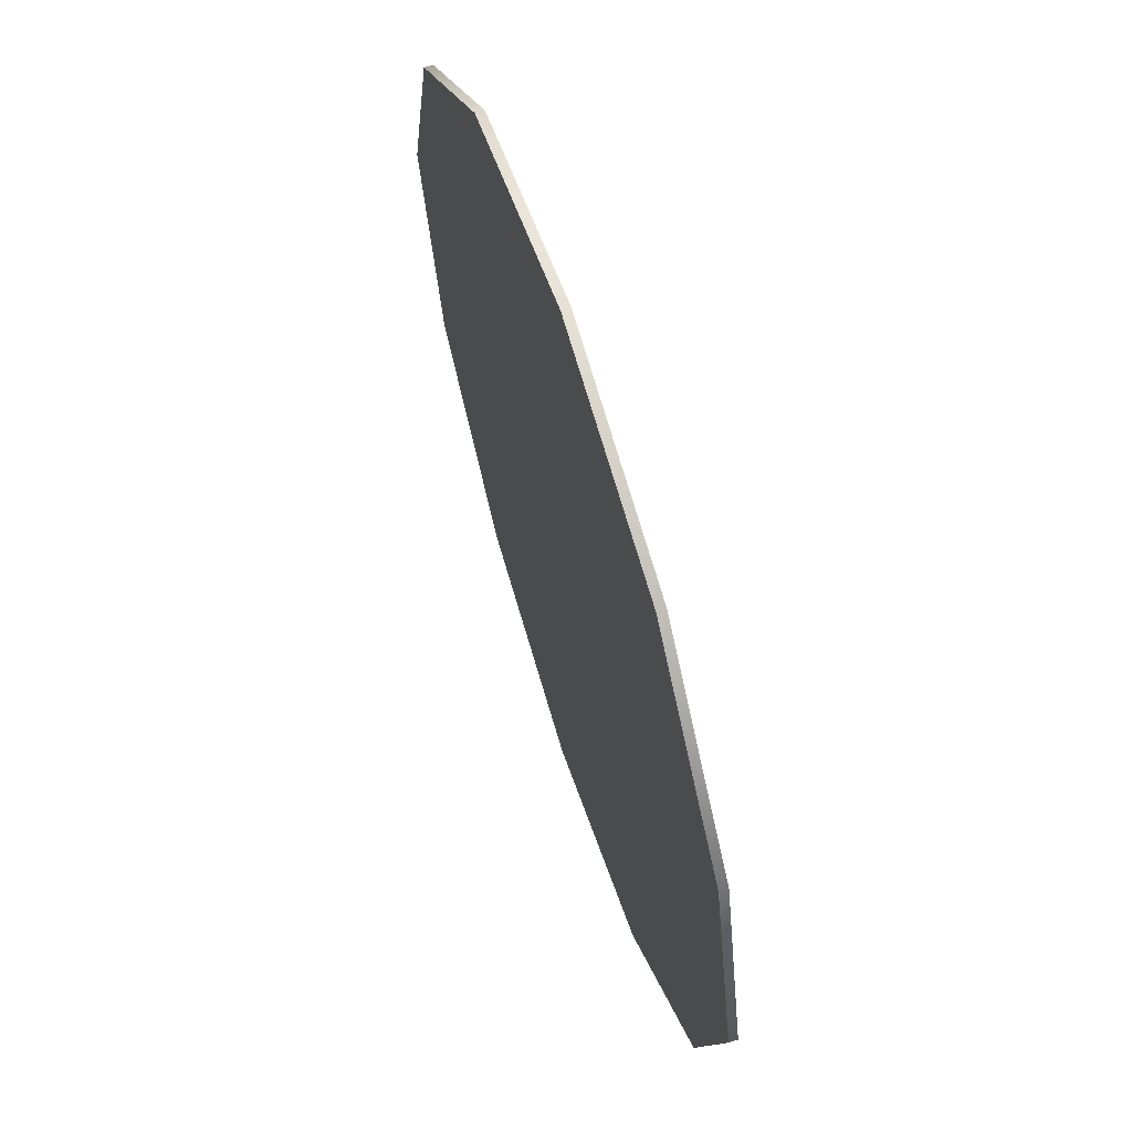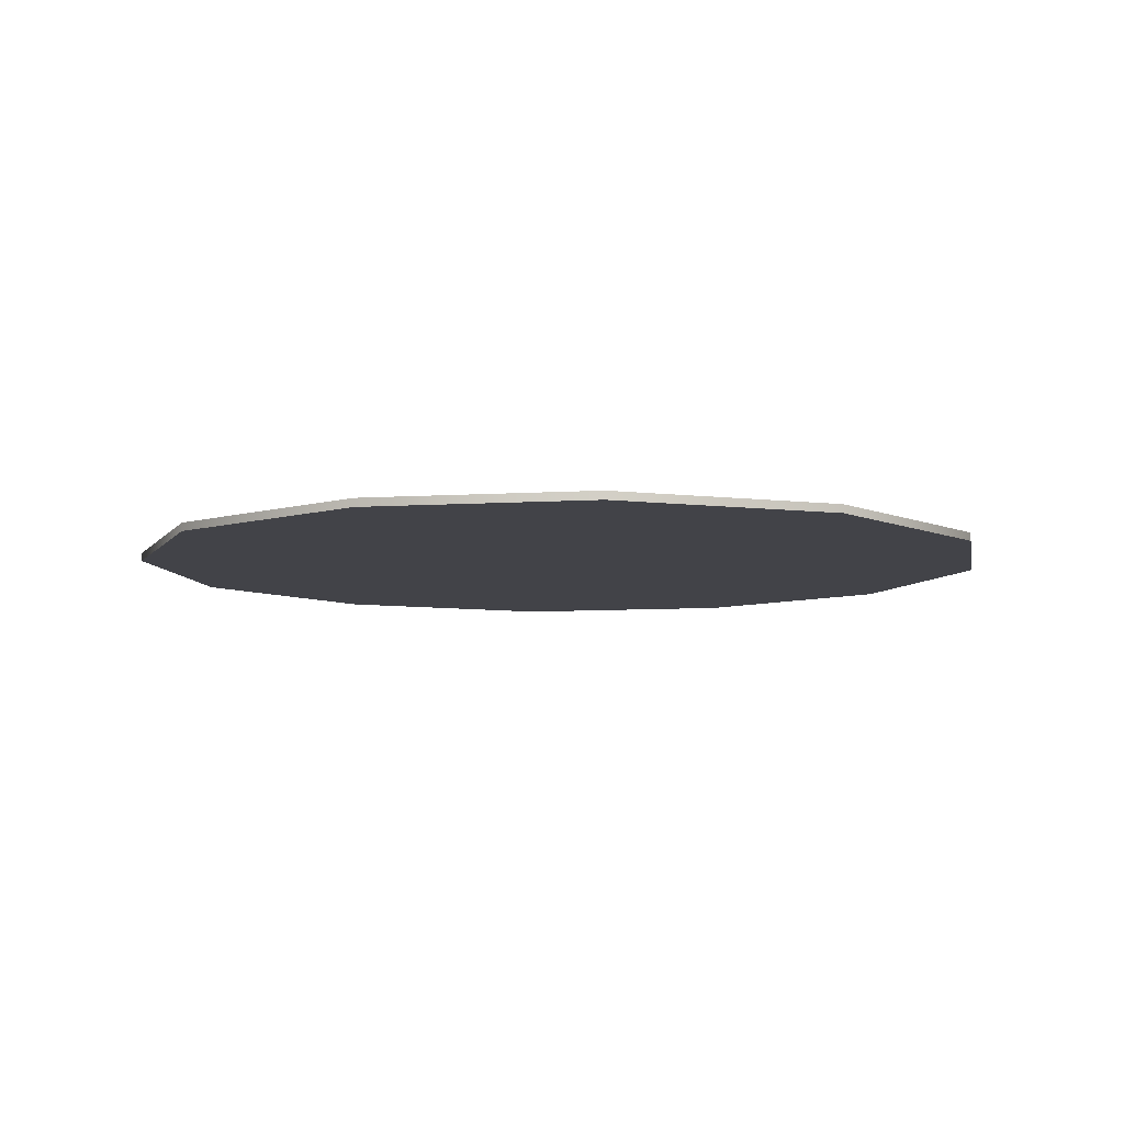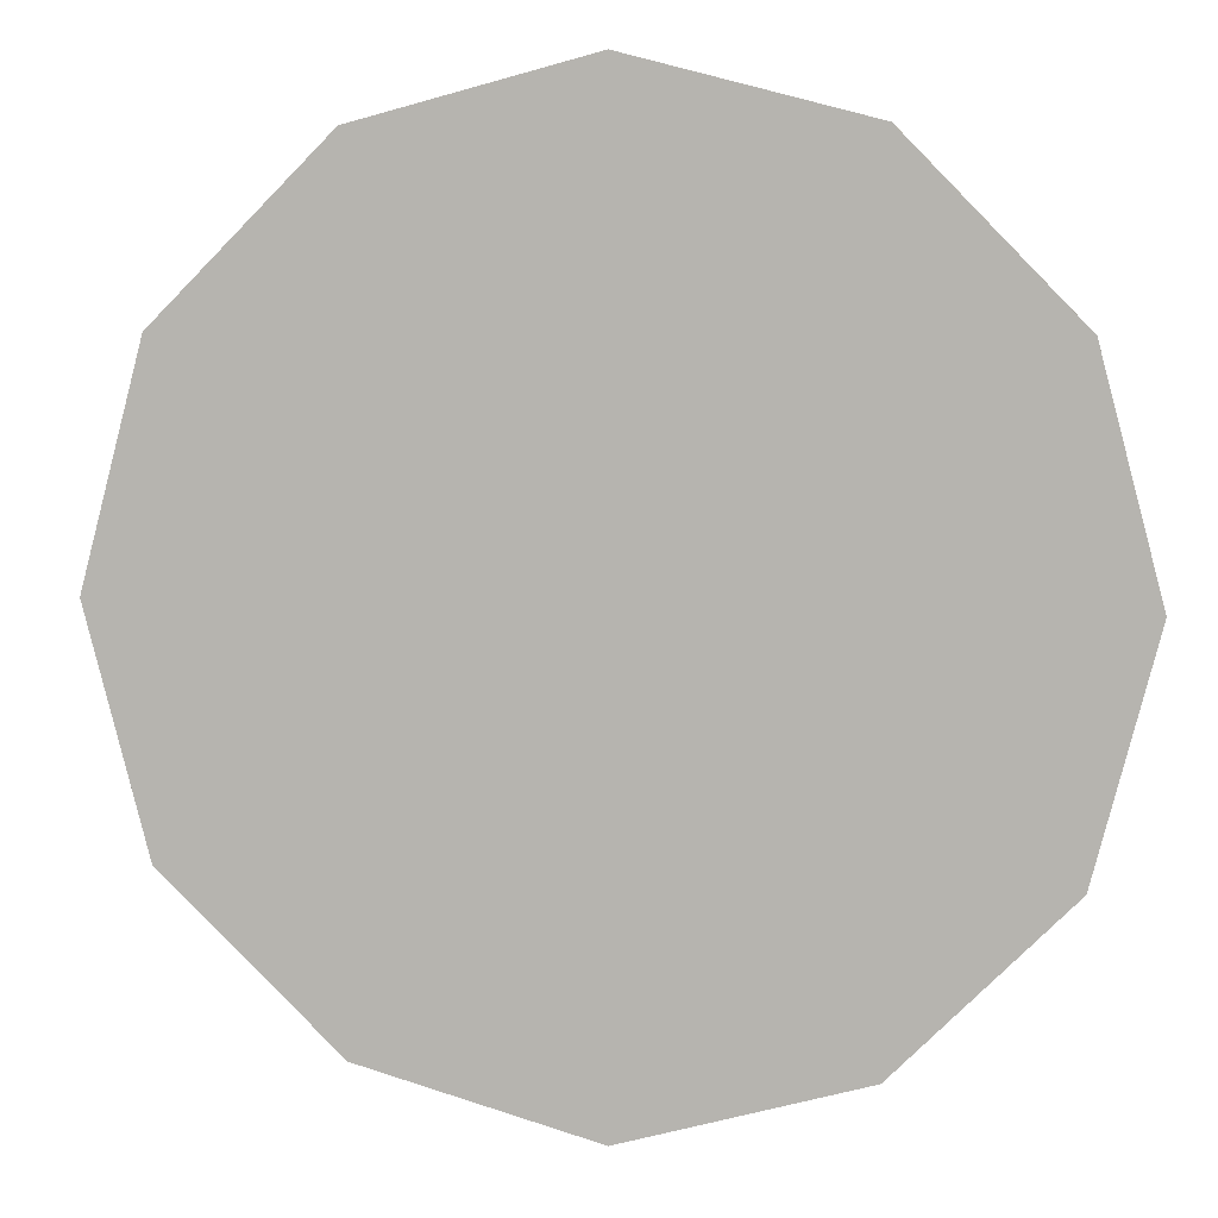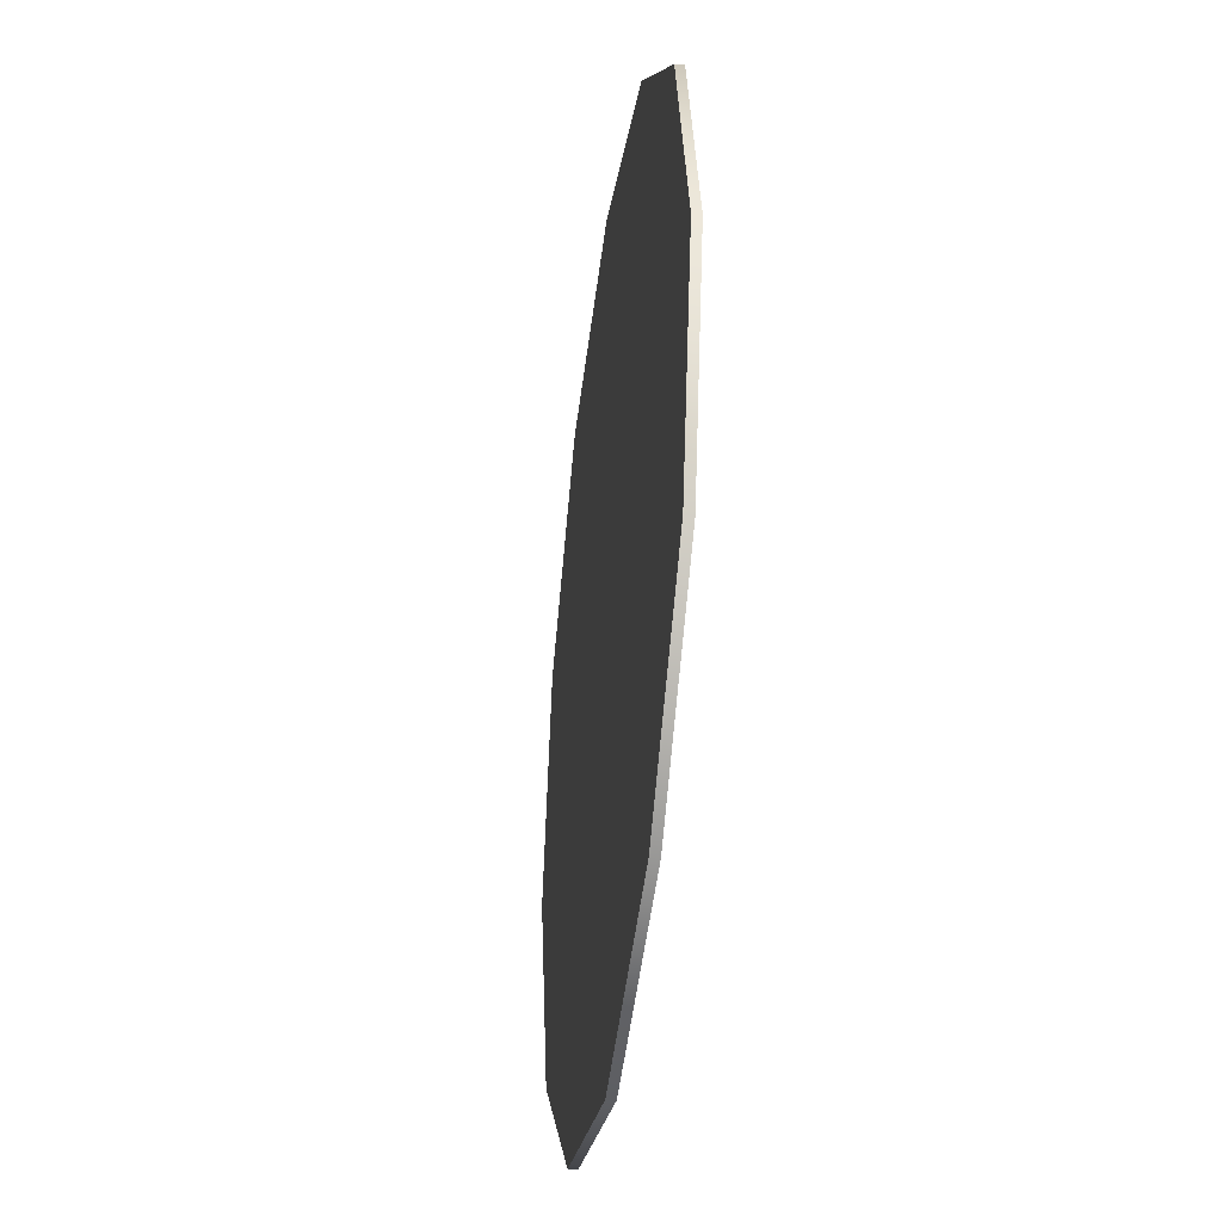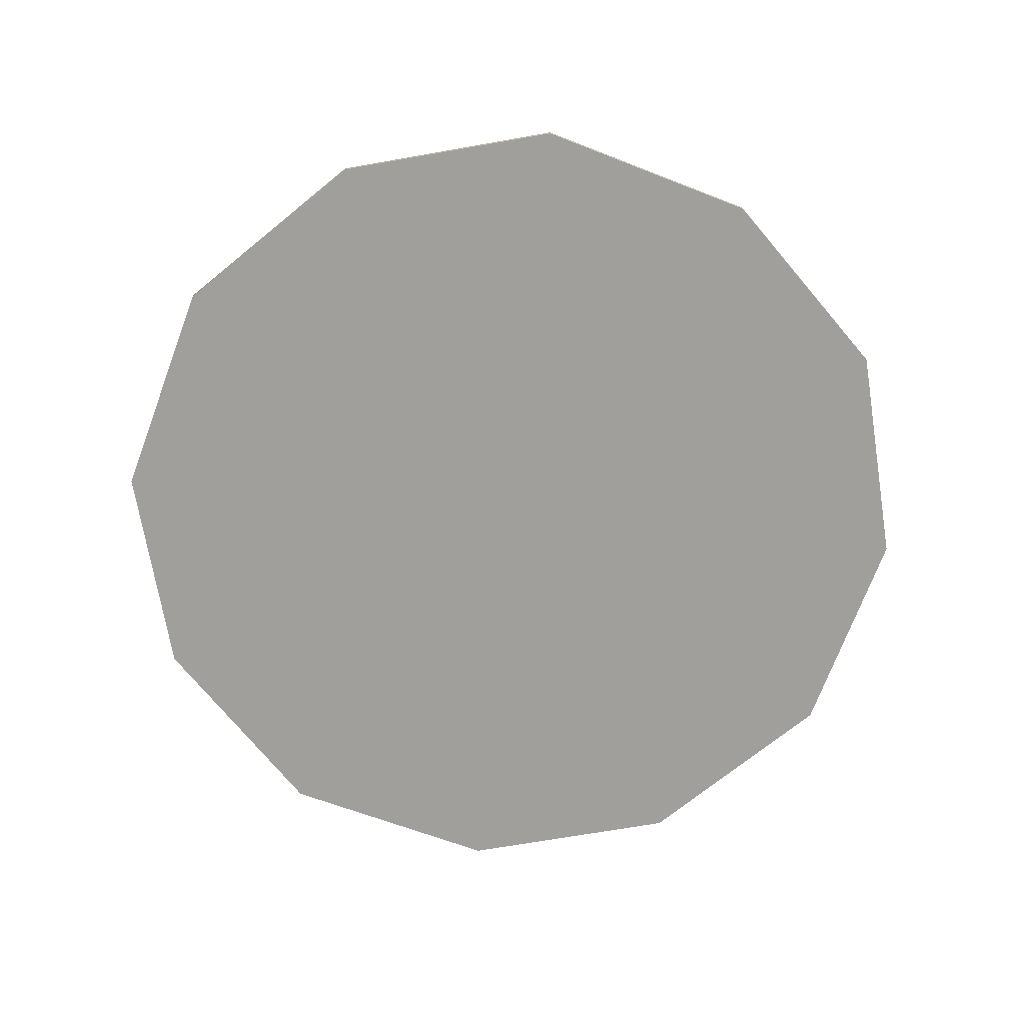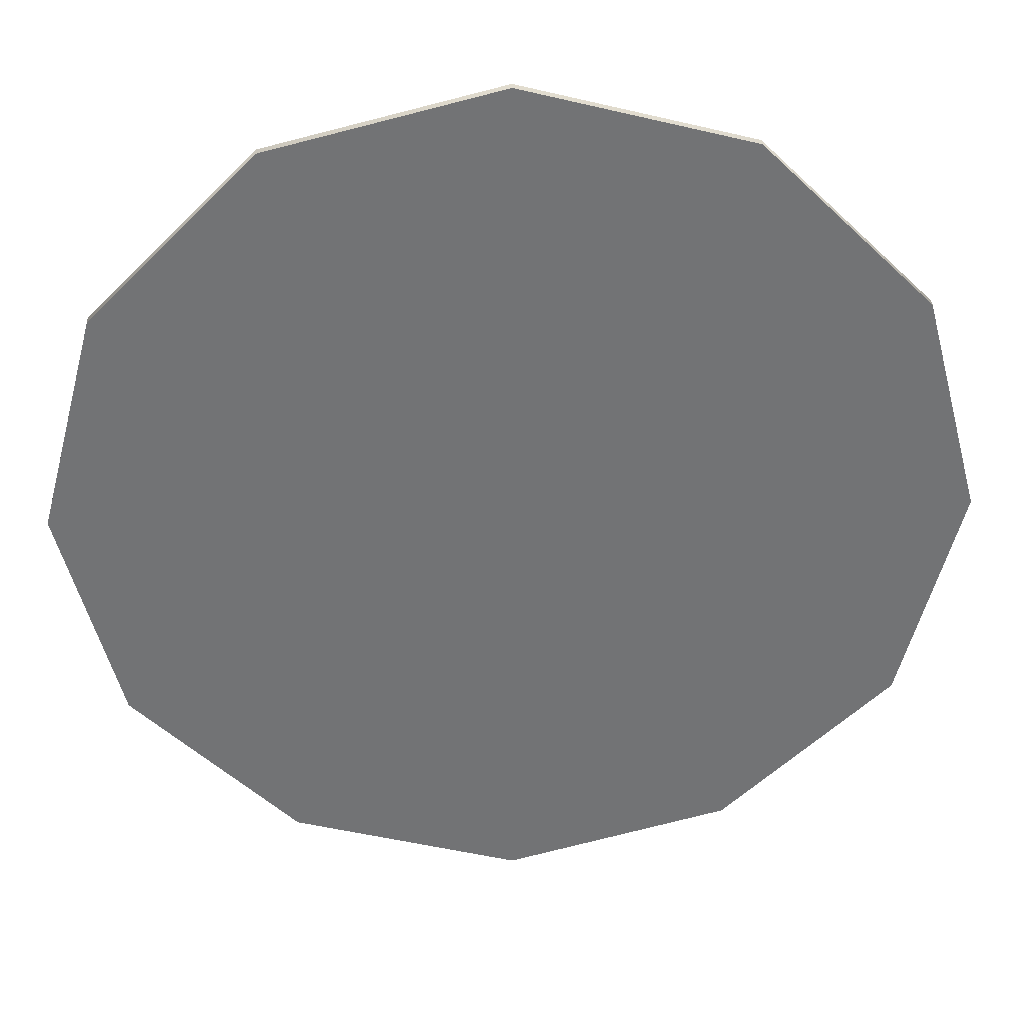
<metadata>
{"format":"obj","ext":"obj","renderer":"f3d","projection":"perspective","resolution":1024,"background":"white","views":[{"elev":65.3,"azim":-107.7,"up":"+Z"},{"elev":-7.6,"azim":-64.9,"up":"+Y"},{"elev":6.8,"azim":-171.2,"up":"+Z"},{"elev":-38.4,"azim":82.3,"up":"+Z"},{"elev":-71.2,"azim":114.5,"up":"+Y"},{"elev":34.5,"azim":-2.4,"up":"+Z"}]}
</metadata>
<code>
g Body31
v -0.007778 0.06725 0.02311
v -0.007832 0.06725 0.02309
v -0.007871 0.06725 0.02305
v -0.007885 0.06725 0.023
v -0.007871 0.06725 0.02295
v -0.007832 0.06725 0.02291
v -0.007778 0.06725 0.02289
v -0.007725 0.06725 0.02291
v -0.007685 0.06725 0.02295
v -0.007671 0.06725 0.023
v -0.007685 0.06725 0.02305
v -0.007725 0.06725 0.02309
v -0.007778 0.06725 0.02311
v -0.007725 0.06725 0.02309
v -0.007685 0.06725 0.02305
v -0.007671 0.06725 0.023
v -0.007685 0.06725 0.02295
v -0.007725 0.06725 0.02291
v -0.007778 0.06725 0.02289
v -0.007832 0.06725 0.02291
v -0.007871 0.06725 0.02295
v -0.007885 0.06725 0.023
v -0.007871 0.06725 0.02305
v -0.007832 0.06725 0.02309
f 2 13 1
f 1 13 14
f 1 14 12
f 12 14 15
f 12 15 11
f 11 15 16
f 11 16 10
f 10 16 17
f 10 17 9
f 9 17 18
f 9 18 8
f 8 18 19
f 8 19 7
f 7 19 20
f 7 20 6
f 6 20 21
f 6 21 5
f 5 21 22
f 5 22 4
f 4 22 23
f 4 23 3
f 3 23 24
f 3 24 2
f 2 24 13
f 12 8 1
f 1 8 7
f 1 7 2
f 2 7 6
f 2 6 3
f 3 6 5
f 3 5 4
f 8 12 9
f 9 12 11
f 9 11 10
f 24 20 13
f 13 20 19
f 13 19 14
f 14 19 18
f 14 18 15
f 15 18 17
f 15 17 16
f 20 24 21
f 21 24 23
f 21 23 22

</code>
